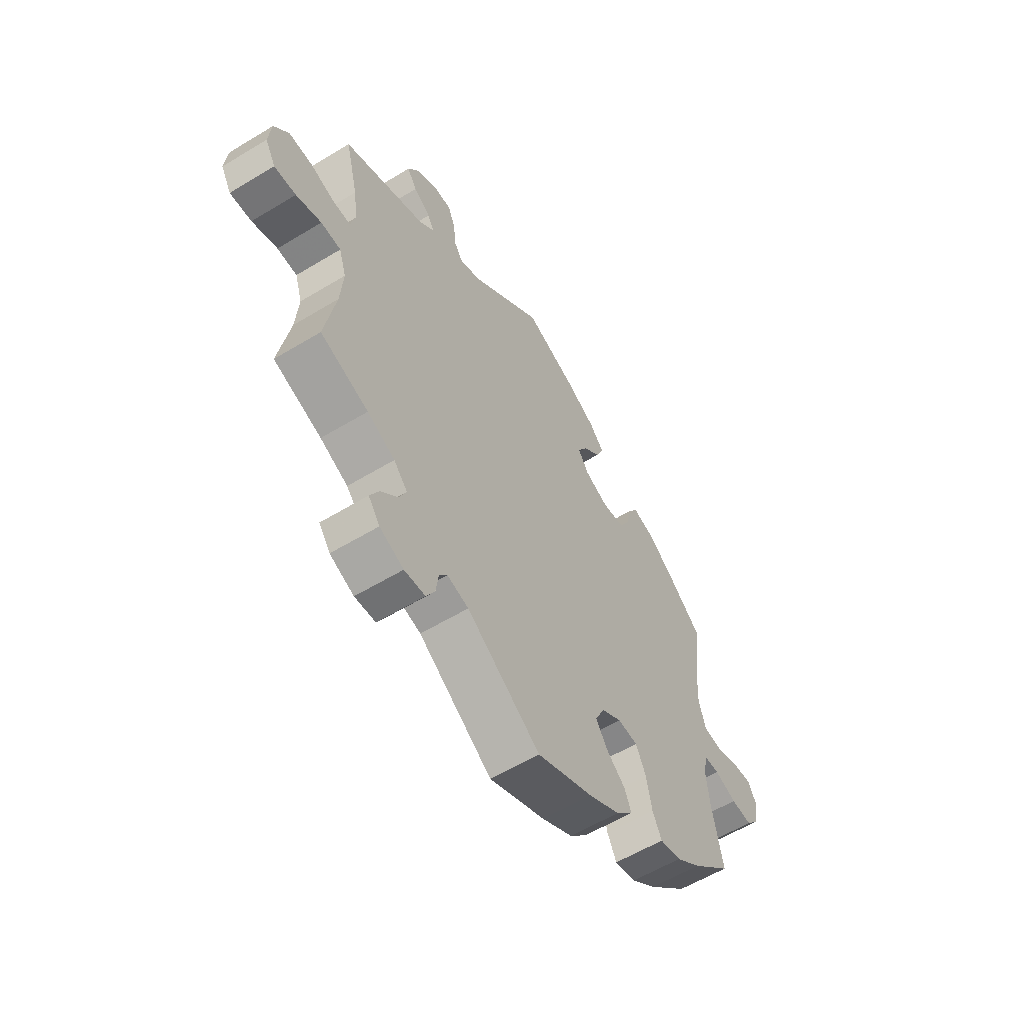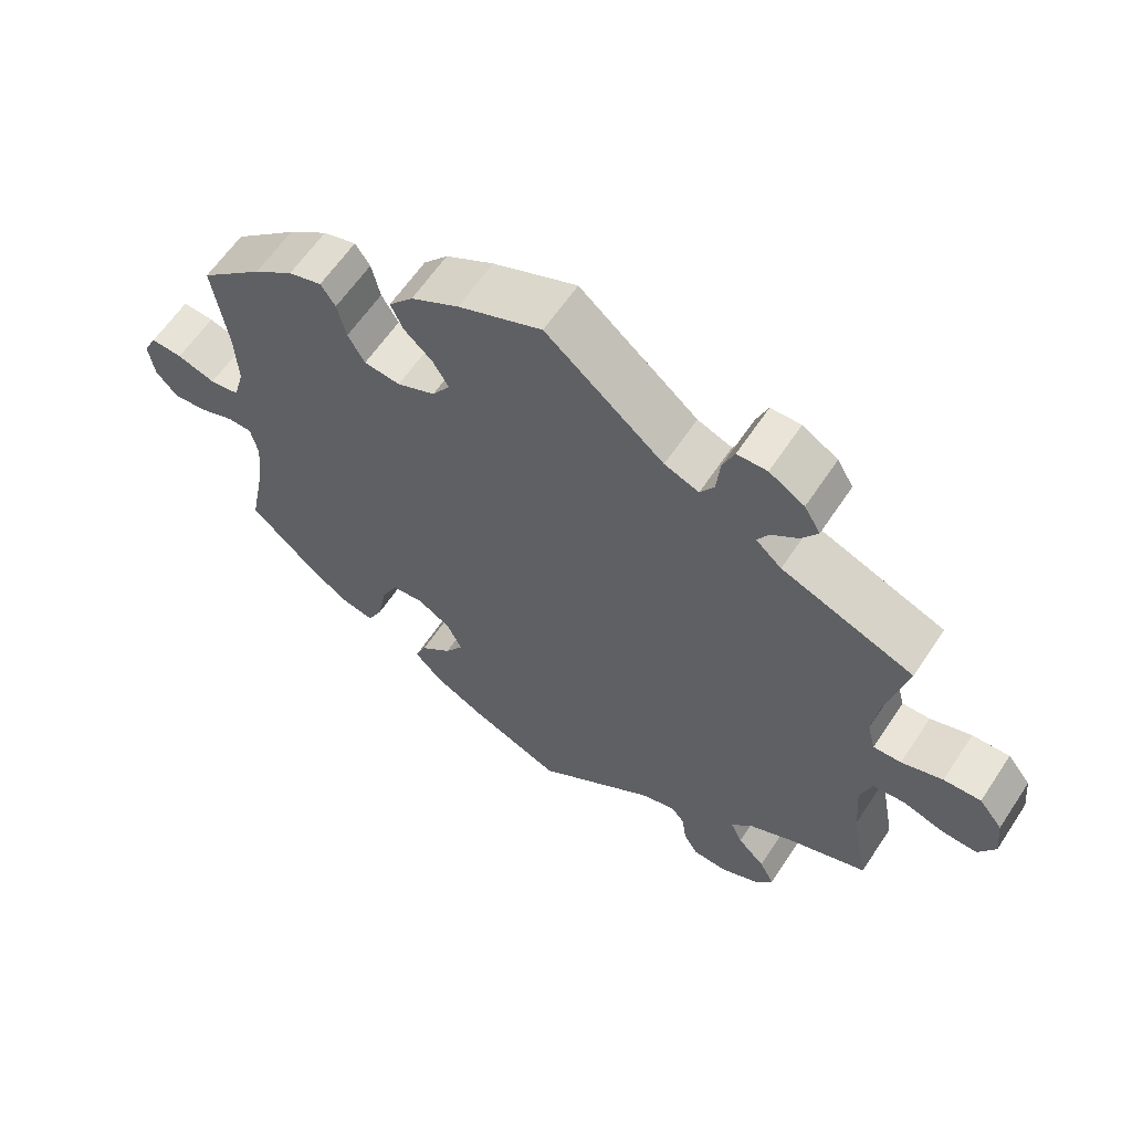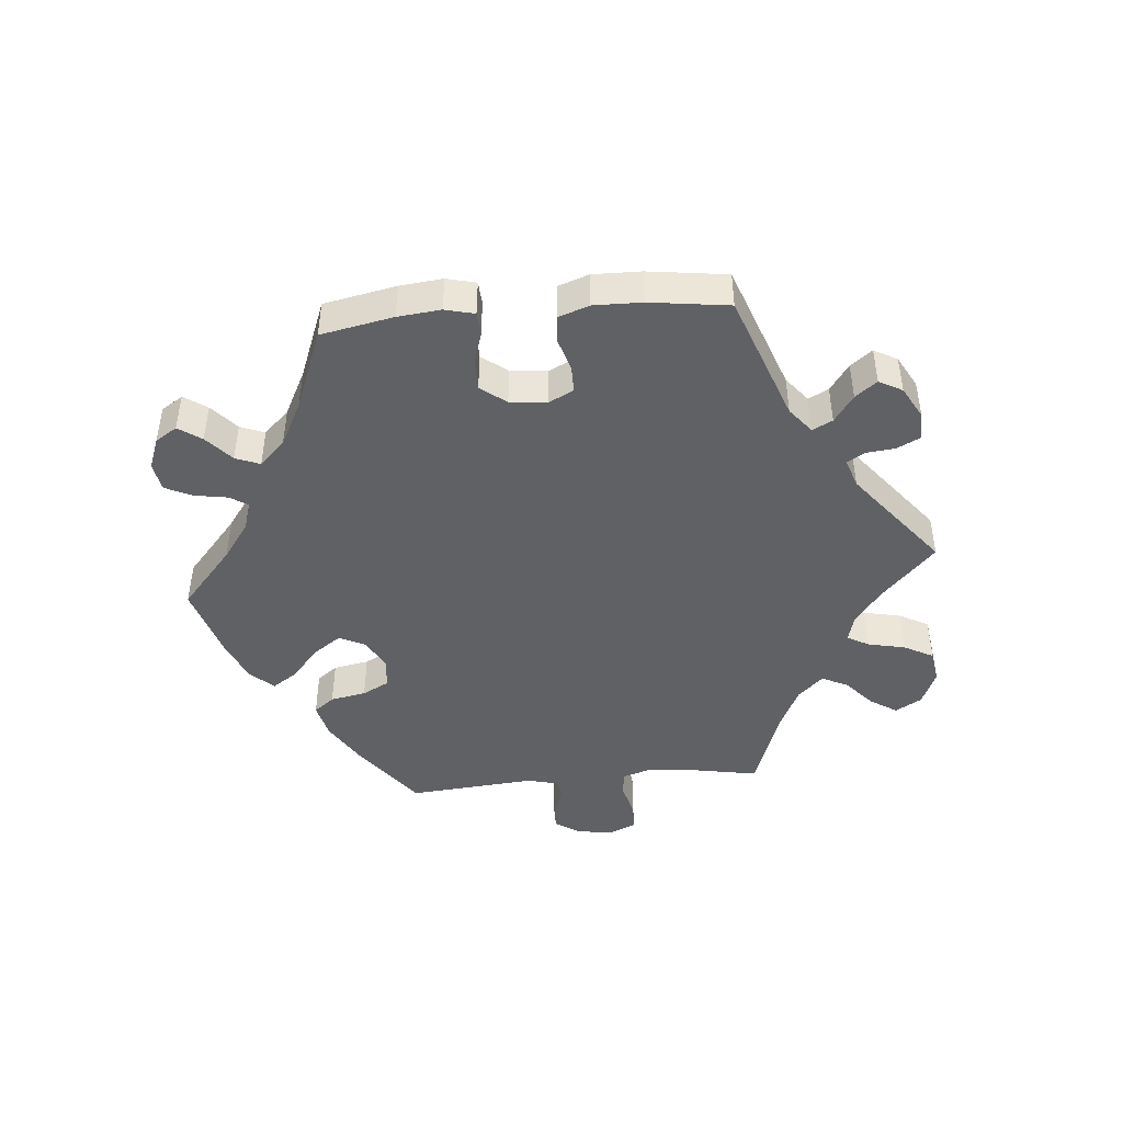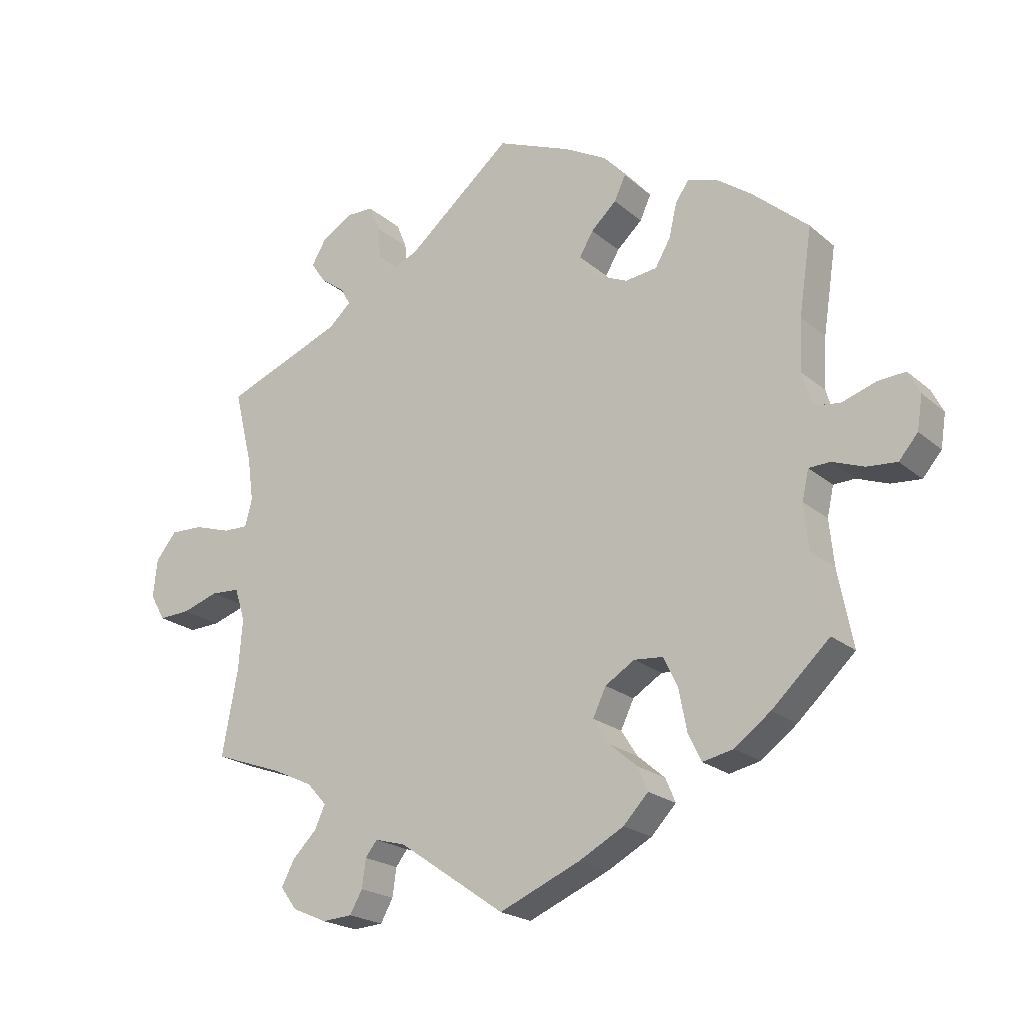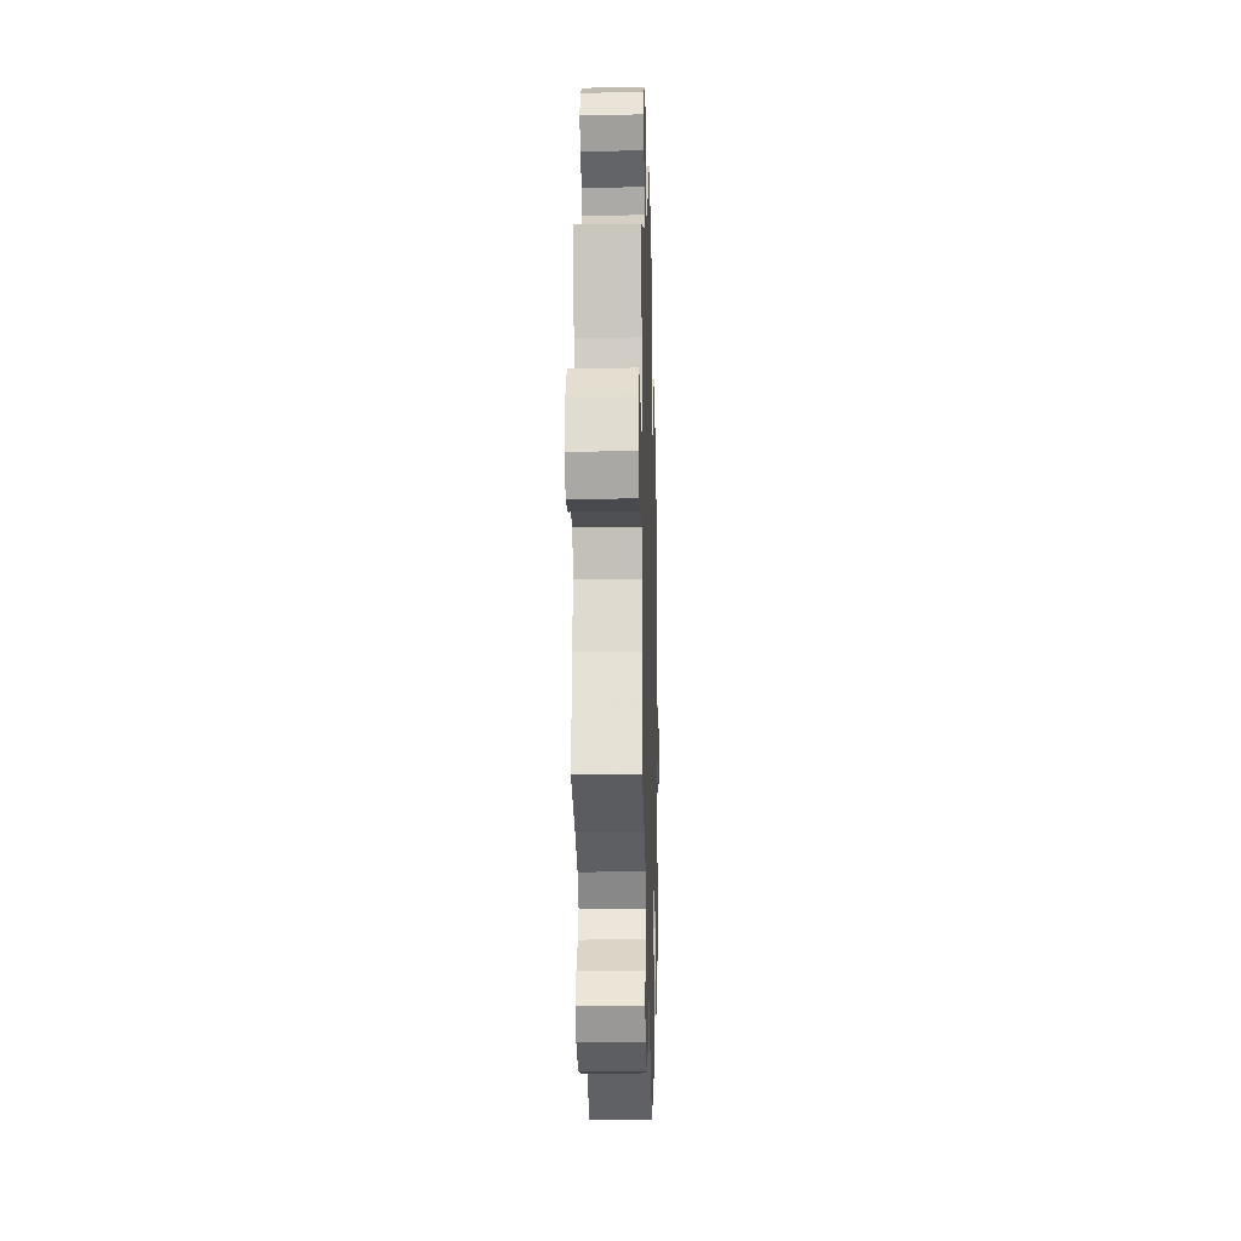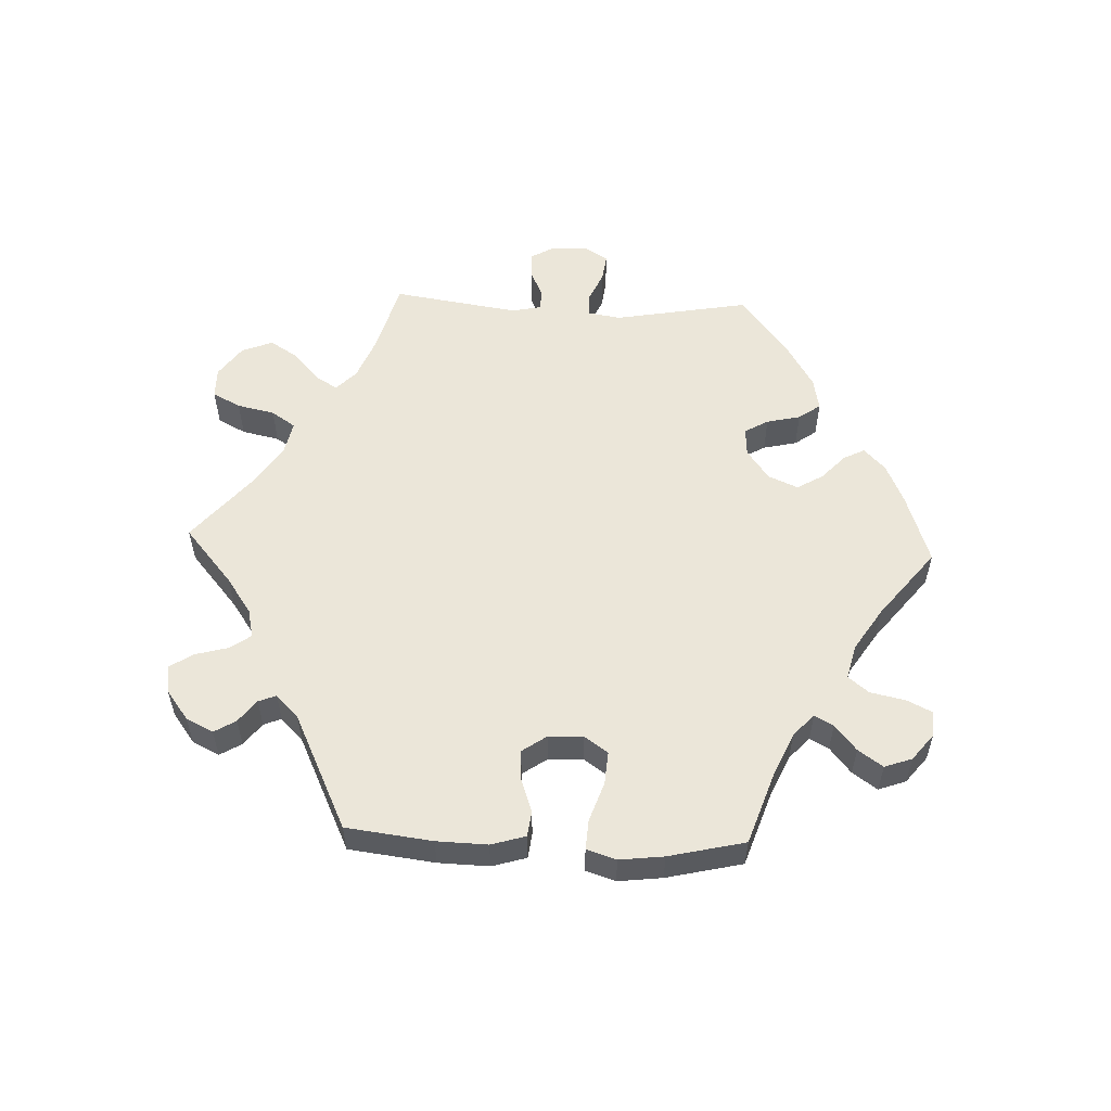
<metadata>
{"format":"obj","ext":"obj","renderer":"f3d","projection":"perspective","resolution":1024,"background":"white","views":[{"elev":-58.2,"azim":122.1,"up":"+Z"},{"elev":61.2,"azim":33.4,"up":"+Z"},{"elev":-45.4,"azim":-24.9,"up":"+Y"},{"elev":-21.2,"azim":-145.6,"up":"+Z"},{"elev":-15.1,"azim":91.6,"up":"+Z"},{"elev":56.0,"azim":-147.7,"up":"+Y"}]}
</metadata>
<code>
v 0.395 0.07 -0.327
v 0.334 0.07 -0.356
v 0.304 0.07 -0.389
v 0.32 0.07 -0.424
v 0.357 0.07 -0.461
v 0.377 0.07 -0.499
v 0.352 0.07 -0.533
v 0.299 0.07 -0.556
v 0.253 0.07 -0.553
v 0.234 0.07 -0.519
v 0.228 0.07 -0.476
v 0.21 0.07 -0.453
v 0.163 0.07 -0.466
v 0.001 0.07 -0.578
v -0.122 0.07 -0.526
v -0.191 0.07 -0.489
v -0.229 0.07 -0.449
v -0.214 0.07 -0.413
v -0.172 0.07 -0.377
v -0.147 0.07 -0.338
v -0.167 0.07 -0.296
v -0.212 0.07 -0.268
v -0.256 0.07 -0.272
v -0.278 0.07 -0.318
v -0.29 0.07 -0.381
v -0.31 0.07 -0.422
v -0.357 0.07 -0.412
v -0.412 0.07 -0.371
v -0.5 0.07 -0.289
v -0.477 0.07 -0.171
v -0.47 0.07 -0.102
v -0.48 0.07 -0.057
v -0.513 0.07 -0.056
v -0.561 0.07 -0.074
v -0.607 0.07 -0.078
v -0.636 0.07 -0.044
v -0.644 0.07 0.007
v -0.626 0.07 0.042
v -0.583 0.07 0.039
v -0.531 0.07 0.022
v -0.491 0.07 0.028
v -0.476 0.07 0.08
v -0.48 0.07 0.158
v -0.5 0.07 0.289
v -0.414 0.07 0.364
v -0.36 0.07 0.403
v -0.315 0.07 0.416
v -0.295 0.07 0.386
v -0.283 0.07 0.335
v -0.26 0.07 0.295
v -0.211 0.07 0.289
v -0.159 0.07 0.312
v -0.135 0.07 0.348
v -0.156 0.07 0.384
v -0.195 0.07 0.42
v -0.212 0.07 0.457
v -0.179 0.07 0.495
v -0.114 0.07 0.531
v 0 0.07 0.578
v 0.161 0.07 0.443
v 0.208 0.07 0.425
v 0.227 0.07 0.454
v 0.232 0.07 0.505
v 0.248 0.07 0.544
v 0.289 0.07 0.545
v 0.337 0.07 0.516
v 0.359 0.07 0.479
v 0.337 0.07 0.446
v 0.3 0.07 0.419
v 0.285 0.07 0.392
v 0.32 0.07 0.361
v 0.501 0.07 0.29
v 0.473 0.07 0.176
v 0.464 0.07 0.11
v 0.475 0.07 0.068
v 0.513 0.07 0.069
v 0.569 0.07 0.087
v 0.62 0.07 0.089
v 0.652 0.07 0.049
v 0.658 0.07 -0.009
v 0.635 0.07 -0.049
v 0.587 0.07 -0.047
v 0.531 0.07 -0.029
v 0.487 0.07 -0.032
v 0.471 0.07 -0.082
v 0.477 0.07 -0.159
v 0.501 0.07 -0.289
v 0.395 0 -0.327
v 0.334 0 -0.356
v 0.304 0 -0.389
v 0.32 0 -0.424
v 0.357 0 -0.461
v 0.377 0 -0.499
v 0.352 0 -0.533
v 0.299 0 -0.556
v 0.253 0 -0.553
v 0.234 0 -0.519
v 0.228 0 -0.476
v 0.21 0 -0.453
v 0.163 0 -0.466
v 0.001 0 -0.578
v -0.122 0 -0.526
v -0.191 0 -0.489
v -0.229 0 -0.449
v -0.214 0 -0.413
v -0.172 0 -0.377
v -0.147 0 -0.338
v -0.167 0 -0.296
v -0.212 0 -0.268
v -0.256 0 -0.272
v -0.278 0 -0.318
v -0.29 0 -0.381
v -0.31 0 -0.422
v -0.357 0 -0.412
v -0.412 0 -0.371
v -0.5 0 -0.289
v -0.477 0 -0.171
v -0.47 0 -0.102
v -0.48 0 -0.057
v -0.513 0 -0.056
v -0.561 0 -0.074
v -0.607 0 -0.078
v -0.636 0 -0.044
v -0.644 0 0.007
v -0.626 0 0.042
v -0.583 0 0.039
v -0.531 0 0.022
v -0.491 0 0.028
v -0.476 0 0.08
v -0.48 0 0.158
v -0.5 0 0.289
v -0.414 0 0.364
v -0.36 0 0.403
v -0.315 0 0.416
v -0.295 0 0.386
v -0.283 0 0.335
v -0.26 0 0.295
v -0.211 0 0.289
v -0.159 0 0.312
v -0.135 0 0.348
v -0.156 0 0.384
v -0.195 0 0.42
v -0.212 0 0.457
v -0.179 0 0.495
v -0.114 0 0.531
v 0 0 0.578
v 0.161 0 0.443
v 0.208 0 0.425
v 0.227 0 0.454
v 0.232 0 0.505
v 0.248 0 0.544
v 0.289 0 0.545
v 0.337 0 0.516
v 0.359 0 0.479
v 0.337 0 0.446
v 0.3 0 0.419
v 0.285 0 0.392
v 0.32 0 0.361
v 0.501 0 0.29
v 0.473 0 0.176
v 0.464 0 0.11
v 0.475 0 0.068
v 0.513 0 0.069
v 0.569 0 0.087
v 0.62 0 0.089
v 0.652 0 0.049
v 0.658 0 -0.009
v 0.635 0 -0.049
v 0.587 0 -0.047
v 0.531 0 -0.029
v 0.487 0 -0.032
v 0.471 0 -0.082
v 0.477 0 -0.159
v 0.501 0 -0.289
f 86 87 1
f 85 86 1 2
f 84 85 2 3
f 80 81 82 83
f 80 83 84
f 79 80 84
f 76 77 78 79
f 75 76 79 84
f 74 75 84 3
f 71 72 73
f 70 71 73 74
f 66 67 68 69
f 66 69 70
f 65 66 70
f 62 63 64 65
f 61 62 65 70
f 60 61 70 74
f 54 55 56 57
f 53 54 57 58
f 46 47 48 49
f 46 49 50
f 43 44 45 46
f 42 43 46 50
f 41 42 50 51
f 37 38 39 40
f 35 36 37 40
f 33 34 35 40
f 32 33 40 41
f 31 32 41 51
f 27 28 29 30
f 24 25 26 27
f 23 24 27 30
f 22 23 30 31
f 16 17 18 19
f 16 19 20
f 13 14 15 16
f 12 13 16 20
f 8 9 10 11
f 8 11 12
f 7 8 12
f 4 5 6 7
f 3 4 7 12
f 53 58 59 60
f 52 53 60 74
f 21 22 31 51
f 21 51 52 74
f 20 21 74
f 3 12 20 74
f 88 174 173
f 89 88 173 172
f 90 89 172 171
f 170 169 168 167
f 171 170 167
f 171 167 166
f 166 165 164 163
f 171 166 163 162
f 90 171 162 161
f 160 159 158
f 161 160 158 157
f 156 155 154 153
f 157 156 153
f 157 153 152
f 152 151 150 149
f 157 152 149 148
f 161 157 148 147
f 144 143 142 141
f 145 144 141 140
f 136 135 134 133
f 137 136 133
f 133 132 131 130
f 137 133 130 129
f 138 137 129 128
f 127 126 125 124
f 127 124 123 122
f 127 122 121 120
f 128 127 120 119
f 138 128 119 118
f 117 116 115 114
f 114 113 112 111
f 117 114 111 110
f 118 117 110 109
f 106 105 104 103
f 107 106 103
f 103 102 101 100
f 107 103 100 99
f 98 97 96 95
f 99 98 95
f 99 95 94
f 94 93 92 91
f 99 94 91 90
f 147 146 145 140
f 161 147 140 139
f 138 118 109 108
f 161 139 138 108
f 161 108 107
f 161 107 99 90
f 1 88 89 2
f 2 89 90 3
f 3 90 91 4
f 4 91 92 5
f 5 92 93 6
f 6 93 94 7
f 7 94 95 8
f 8 95 96 9
f 9 96 97 10
f 10 97 98 11
f 11 98 99 12
f 12 99 100 13
f 13 100 101 14
f 14 101 102 15
f 15 102 103 16
f 16 103 104 17
f 17 104 105 18
f 18 105 106 19
f 19 106 107 20
f 20 107 108 21
f 21 108 109 22
f 22 109 110 23
f 23 110 111 24
f 24 111 112 25
f 25 112 113 26
f 26 113 114 27
f 27 114 115 28
f 28 115 116 29
f 29 116 117 30
f 30 117 118 31
f 31 118 119 32
f 32 119 120 33
f 33 120 121 34
f 34 121 122 35
f 35 122 123 36
f 36 123 124 37
f 37 124 125 38
f 38 125 126 39
f 39 126 127 40
f 40 127 128 41
f 41 128 129 42
f 42 129 130 43
f 43 130 131 44
f 44 131 132 45
f 45 132 133 46
f 46 133 134 47
f 47 134 135 48
f 48 135 136 49
f 49 136 137 50
f 50 137 138 51
f 51 138 139 52
f 52 139 140 53
f 53 140 141 54
f 54 141 142 55
f 55 142 143 56
f 56 143 144 57
f 57 144 145 58
f 58 145 146 59
f 59 146 147 60
f 60 147 148 61
f 61 148 149 62
f 62 149 150 63
f 63 150 151 64
f 64 151 152 65
f 65 152 153 66
f 66 153 154 67
f 67 154 155 68
f 68 155 156 69
f 69 156 157 70
f 70 157 158 71
f 71 158 159 72
f 72 159 160 73
f 73 160 161 74
f 74 161 162 75
f 75 162 163 76
f 76 163 164 77
f 77 164 165 78
f 78 165 166 79
f 79 166 167 80
f 80 167 168 81
f 81 168 169 82
f 82 169 170 83
f 83 170 171 84
f 84 171 172 85
f 85 172 173 86
f 86 173 174 87
f 87 174 88 1

</code>
